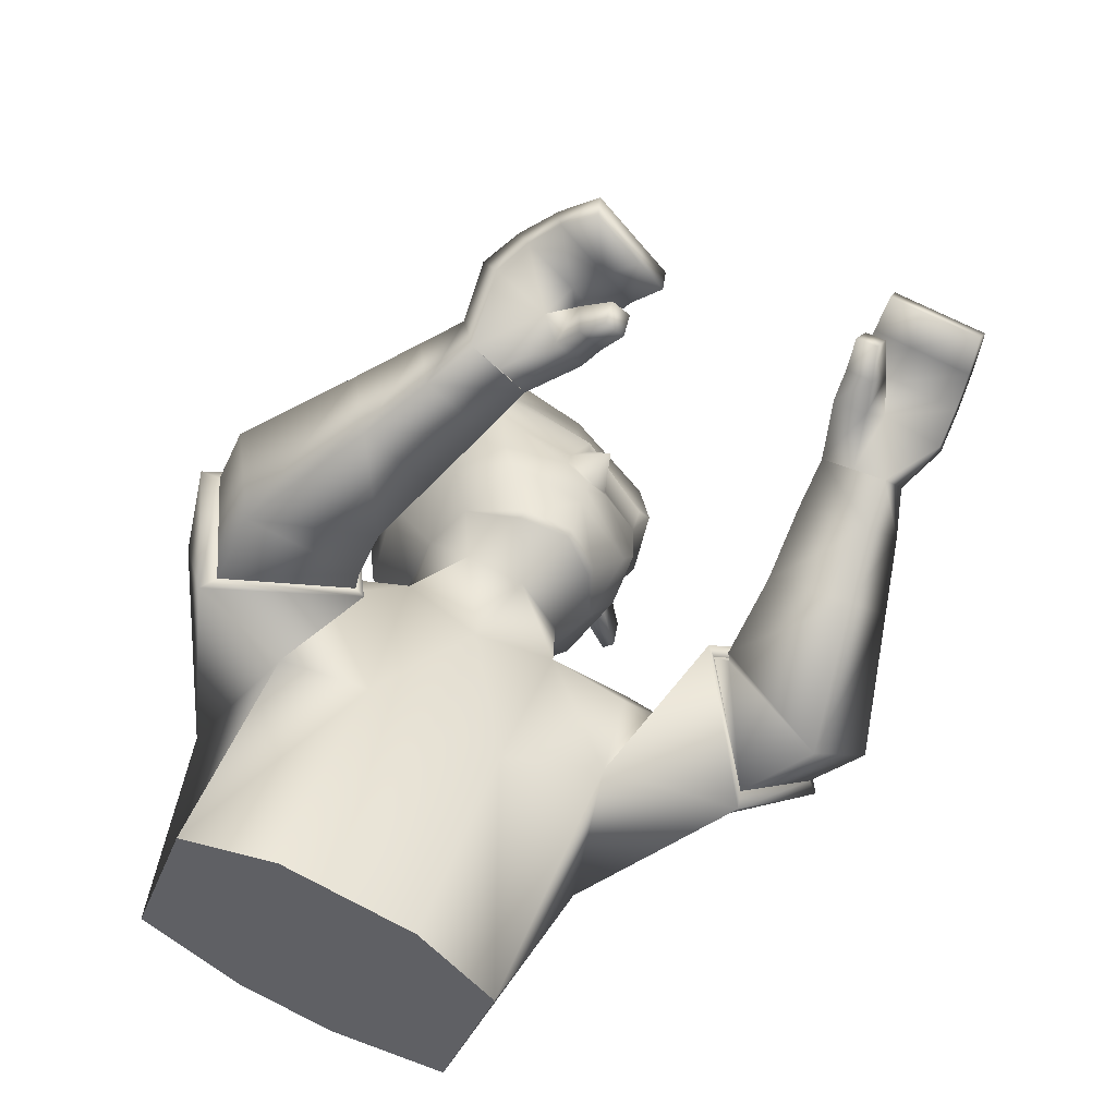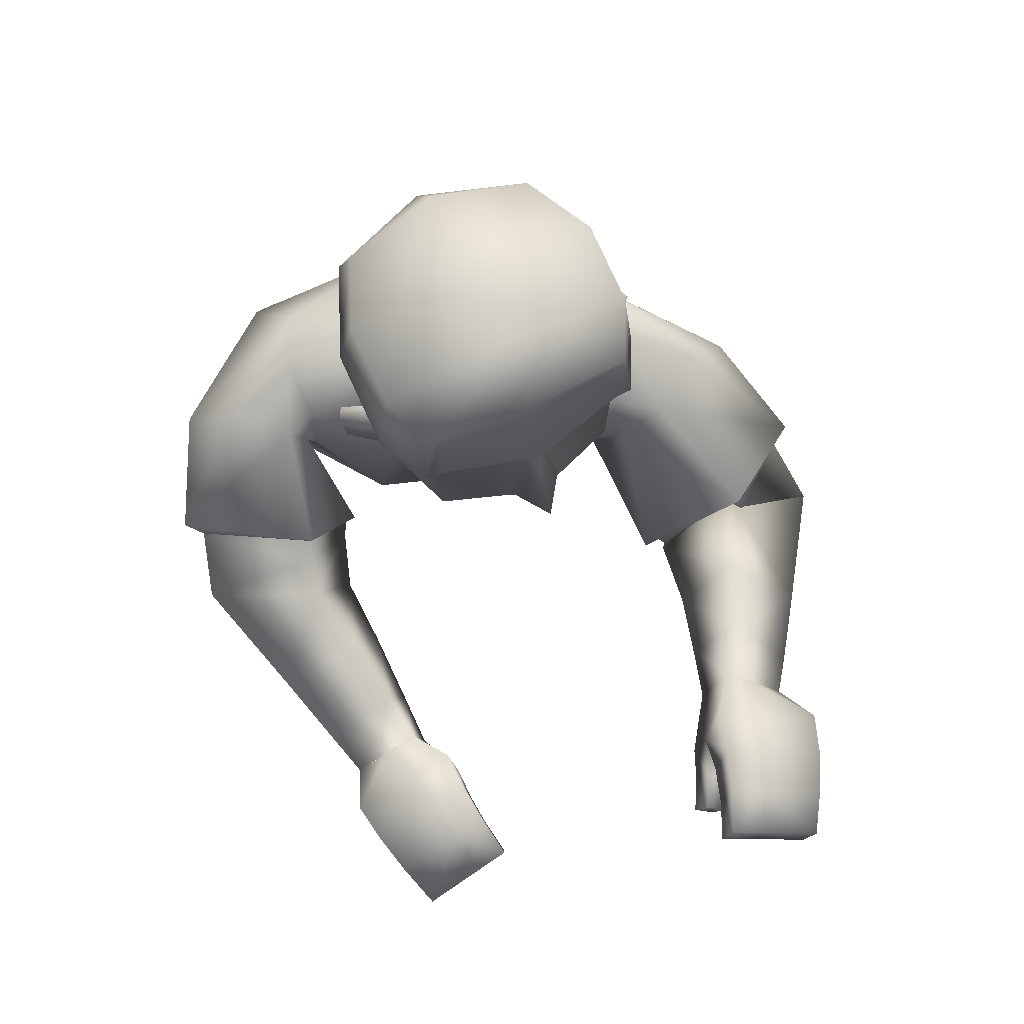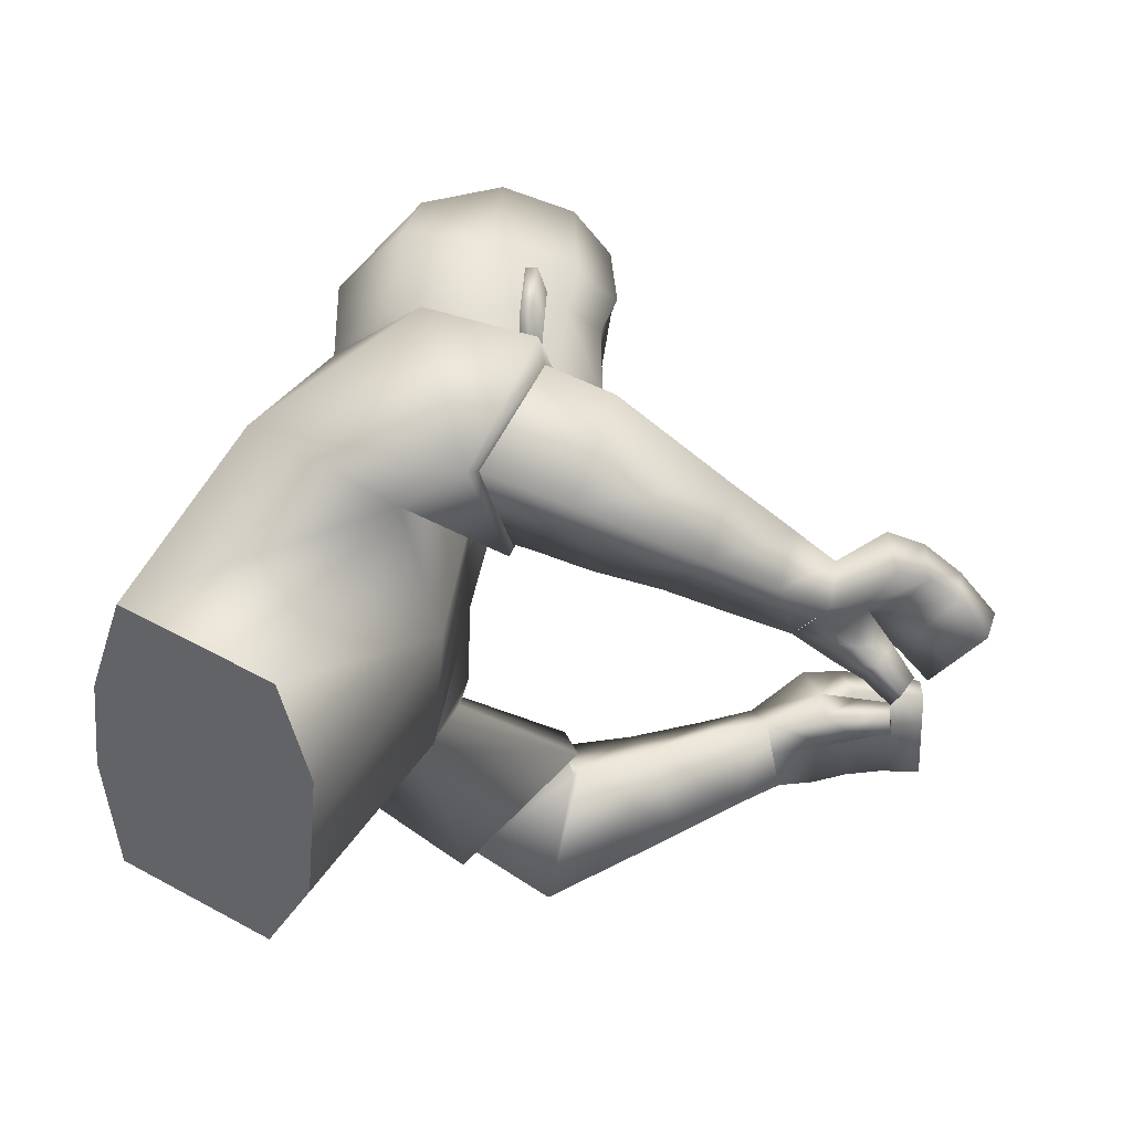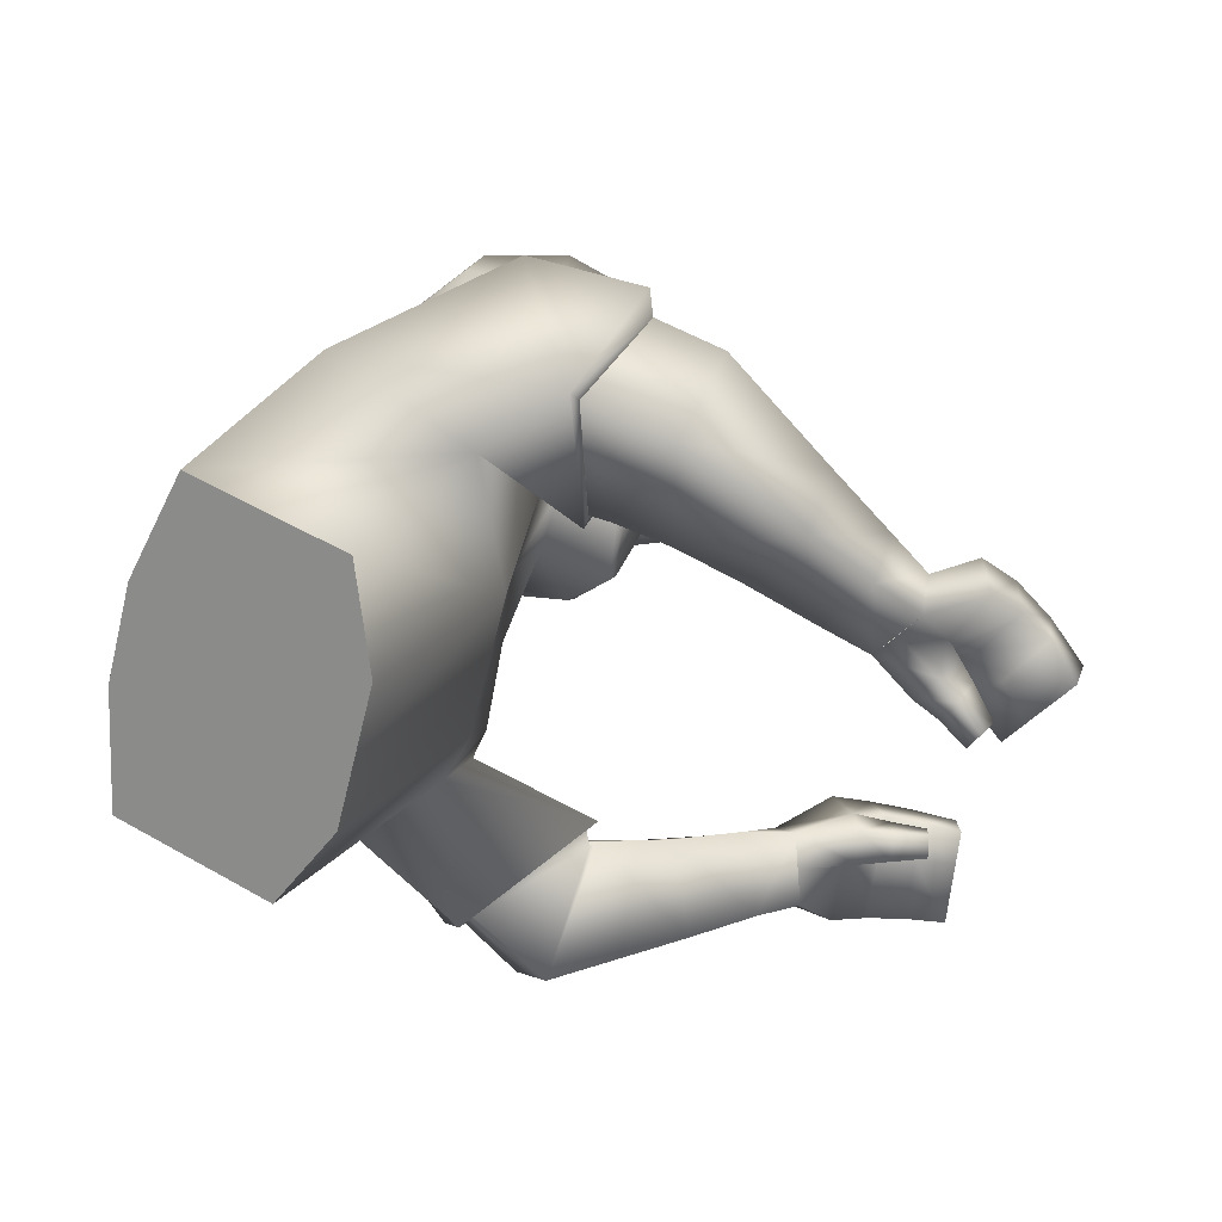
<metadata>
{"format":"obj","ext":"obj","renderer":"f3d","projection":"perspective","resolution":1024,"background":"white","views":[{"elev":-68.2,"azim":51.1,"up":"+Y"},{"elev":72.1,"azim":68.7,"up":"+Y"},{"elev":-40.8,"azim":-17.5,"up":"+Y"},{"elev":-55.0,"azim":-26.4,"up":"+Y"}]}
</metadata>
<code>
v -0.01524 1.334 0.1404
v 0.07942 1.293 0.1548
v 0.04443 1.145 0.1614
v -0.09332 1.198 0.1646
v 0.01846 1.358 0.05438
v 0.1353 1.264 0.0886
v 0.1035 1.069 0.0965
v -0.09492 1.217 0.01134
v 0.5744 1.119 0.2122
v 0.5558 1.133 0.1232
v 0.548 1.105 0.1213
v 0.5663 1.091 0.2086
v 0.1888 1.175 0.3179
v 0.1628 1.076 0.2784
v 0.2129 1.107 0.1728
v 0.2371 1.204 0.2163
v 0.5185 1.077 0.1535
v 0.4573 1.087 0.1668
v 0.5174 1.082 0.1337
v 0.4528 1.092 0.1353
v 0.2605 1.59 0.06396
v 0.2331 1.343 0.03092
v 0.08509 1.411 0.05941
v 0.1702 1.339 0.04645
v 0.259 1.424 0.07174
v 0.2686 1.54 0.07548
v 0.04561 1.468 0.08004
v 0.08741 1.363 0.05618
v 0.2128 1.498 0.1049
v 0.1433 1.383 0.07546
v 0.196 1.371 0.07177
v 0.194 1.438 0.09149
v 0.2573 1.509 0.07614
v 0.2706 1.508 -0.00408
v 0.282 1.438 0.005524
v 0.08756 1.111 0.2603
v 0.1872 1.232 0.2032
v 0.1312 1.207 0.3031
v 0.1482 1.137 0.152
v 0.07479 1.098 0.2695
v 0.194 1.248 0.1994
v 0.1203 1.222 0.3187
v 0.1486 1.131 0.1423
v 0.4591 1.152 0.2496
v 0.4555 1.13 0.137
v 0.4694 1.115 0.2417
v 0.4434 1.17 0.144
v 0.4123 1.076 0.222
v 0.4043 1.139 0.1692
v 0.4031 1.096 0.1575
v 0.4145 1.119 0.2348
v 0.4083 1.086 0.1901
v 0.504 1.061 0.1302
v 0.5623 1.128 0.1545
v 0.5544 1.1 0.1518
v 0.4632 1.121 0.1841
v 0.4494 1.163 0.1835
v 0.5052 1.056 0.1512
v 0.4097 1.129 0.2022
v 0.4982 1.156 0.2409
v 0.5375 1.143 0.228
v 0.4869 1.137 0.1354
v 0.5172 1.128 0.1302
v 0.5351 1.115 0.2236
v 0.5034 1.122 0.2344
v 0.5193 1.162 0.1344
v 0.4813 1.173 0.1412
v 0.4943 1.132 0.1773
v 0.5237 1.121 0.1661
v 0.4874 1.167 0.178
v 0.526 1.153 0.1676
v 0.3616 1.075 0.2322
v 0.3721 1.13 0.2502
v 0.3614 1.155 0.1786
v 0.3509 1.1 0.1609
v 0.2921 1.075 0.2467
v 0.2954 1.18 0.1942
v 0.3063 1.146 0.274
v 0.2807 1.108 0.166
v 0.4787 1.081 0.133
v 0.08807 1.285 0.1827
v 0.02842 1.273 0.2752
v 0.4804 1.075 0.1592
v 0.4906 1.106 0.1353
v 0.4929 1.098 0.1688
v 0.2408 1.349 0.03041
v 0.1575 1.451 0.1326
v 0.1686 1.45 0.1372
v 0.1608 1.506 0.1371
v 0.1719 1.505 0.1417
v 0.207 1.427 0.09548
v 0.1985 1.512 0.09751
v 0.1239 1.464 0.1134
v 0.173 1.44 0.08246
v 0.1774 1.514 0.08848
v 0.2208 1.535 0.1169
v 0.1295 1.548 0.1229
v 0.1438 1.644 0.1113
v 0.04843 1.565 0.09393
v 0.2703 1.544 0.08878
v 0.22 1.639 0.1062
v 0.06761 1.622 0.08608
v 0.2665 1.618 0.08119
v 0.06785 1.302 -0.1871
v 0.1735 1.274 -0.154
v 0.1525 1.125 -0.1369
v 0.01407 1.166 -0.2126
v 0.1441 1.241 0.01289
v 0.02459 1.338 -0.02729
v -0.08522 1.211 -0.03366
v 0.1176 1.06 0.03273
v 0.05485 1.336 -0.1061
v 0.1692 1.243 -0.06206
v 0.1317 1.051 -0.03104
v -0.07474 1.205 -0.079
v 0.6728 1.256 -0.1697
v 0.6456 1.285 -0.08683
v 0.6436 1.258 -0.07874
v 0.6703 1.229 -0.16
v 0.3101 1.148 -0.3255
v 0.3074 1.064 -0.2548
v 0.3093 1.15 -0.1582
v 0.3033 1.23 -0.233
v 0.6134 1.234 -0.09603
v 0.5529 1.208 -0.1213
v 0.606 1.243 -0.07944
v 0.5429 1.22 -0.09288
v 0.251 1.59 -0.09577
v 0.2656 1.6 -0.01649
v 0.2506 1.332 -0.01574
v 0.0506 1.42 -0.003673
v 0.2277 1.343 -0.05999
v 0.07697 1.411 -0.07047
v 0.1636 1.341 -0.0691
v 0.3149 1.442 -0.01951
v 0.2858 1.535 -0.01772
v 0.2486 1.424 -0.1035
v 0.2577 1.54 -0.1082
v 0.008239 1.476 -0.001252
v 0.03571 1.468 -0.08641
v 0.07061 1.366 -0.005375
v 0.08024 1.364 -0.06857
v 0.1819 1.336 -0.0122
v 0.1988 1.498 -0.1308
v 0.1331 1.384 -0.09354
v 0.186 1.371 -0.09612
v 0.2572 1.343 -0.01613
v 0.1817 1.439 -0.1154
v 0.2464 1.51 -0.1076
v 0.283 1.515 -0.01757
v 0.2691 1.508 -0.0295
v 0.2792 1.438 -0.04046
v 0.283 1.429 -0.01761
v 0.2275 1.091 -0.2374
v 0.3111 1.235 -0.2346
v 0.2487 1.174 -0.3126
v 0.2952 1.157 -0.1529
v 0.2177 1.075 -0.2415
v 0.3181 1.253 -0.2347
v 0.2389 1.183 -0.3301
v 0.3016 1.155 -0.1409
v 0.5602 1.257 -0.2159
v 0.5426 1.257 -0.1027
v 0.5702 1.222 -0.2002
v 0.5319 1.293 -0.1177
v 0.5203 1.187 -0.1706
v 0.4876 1.258 -0.1507
v 0.4917 1.223 -0.123
v 0.517 1.221 -0.199
v 0.5062 1.205 -0.1472
v 0.6004 1.22 -0.06995
v 0.6552 1.275 -0.116
v 0.653 1.248 -0.1071
v 0.5572 1.239 -0.1454
v 0.5426 1.279 -0.1544
v 0.6082 1.21 -0.08758
v 0.5022 1.24 -0.1752
v 0.5974 1.265 -0.2046
v 0.6355 1.264 -0.1887
v 0.5763 1.265 -0.09864
v 0.6095 1.265 -0.09061
v 0.6369 1.236 -0.1777
v 0.6039 1.233 -0.1908
v 0.6075 1.297 -0.1017
v 0.5693 1.299 -0.1119
v 0.5882 1.252 -0.1377
v 0.6199 1.253 -0.124
v 0.5795 1.287 -0.146
v 0.6177 1.284 -0.1325
v 0.4805 1.163 -0.1807
v 0.4806 1.204 -0.2229
v 0.4426 1.252 -0.1765
v 0.4428 1.21 -0.1345
v 0.4234 1.129 -0.2054
v 0.3769 1.238 -0.2027
v 0.4206 1.186 -0.2592
v 0.3797 1.182 -0.1497
v 0.5715 1.222 -0.08304
v 0.1893 1.245 -0.1978
v 0.1417 1.232 -0.2889
v 0.5804 1.21 -0.1054
v 0.5756 1.251 -0.09194
v 0.5876 1.235 -0.1202
v 0.2354 1.349 -0.06039
v 0.1406 1.451 -0.1519
v 0.151 1.45 -0.1578
v 0.1434 1.507 -0.1567
v 0.1538 1.506 -0.1626
v 0.1941 1.427 -0.1209
v 0.1854 1.512 -0.1218
v 0.1095 1.464 -0.1288
v 0.1619 1.44 -0.1039
v 0.1656 1.514 -0.1104
v 0.2053 1.535 -0.1437
v 0.1139 1.548 -0.1389
v 0.1295 1.645 -0.1289
v 0.1383 1.667 -0.008877
v 0.03687 1.565 -0.1004
v 0.007725 1.569 -0.001169
v 0.2578 1.544 -0.1216
v 0.2058 1.639 -0.1328
v 0.05685 1.622 -0.09484
v 0.04631 1.643 -0.003422
v 0.2146 1.662 -0.01342
v 0.2699 1.632 -0.01672
v 0.2549 1.618 -0.1136
v 0.2045 1.222 0.2111
v 0.1642 1.129 0.1596
v 0.3178 1.224 -0.2442
v 0.304 1.146 -0.1626
v 0.2818 1.425 -0.01754
v 0.2777 1.438 -0.04366
v 0.2809 1.438 0.008528
v 0.0331 1.324 0.1599
v 0.0886 1.231 0.154
v 0.05356 1.299 0.2298
v 0.0813 1.235 0.1645
v 0.1197 1.294 -0.1809
v 0.1886 1.214 -0.1345
v 0.1566 1.267 -0.249
v 0.1877 1.202 -0.1603
v 0.1312 1.207 0.3031
v 0.08756 1.111 0.2603
v 0.1482 1.137 0.152
v 0.1872 1.232 0.2032
v 0.2487 1.174 -0.3126
v 0.2275 1.091 -0.2374
v 0.2952 1.157 -0.1529
v 0.3111 1.235 -0.2346
v 0.2603 1.37 -0.0163
v 0.2739 1.414 -0.01708
v 0.2545 1.405 0.06141
v 0.2453 1.405 -0.09273
v 0.2776 1.411 -0.01731
v 0.2708 1.388 -0.01691
v 0.2396 1.404 -0.09238
v 0.2487 1.403 0.06175
v 0.2463 1.407 -0.01545
v 4.2e-05 0.8867 0.0994
v 0.01416 0.8776 0.03563
v -0.1778 1.001 0.02355
v -0.1792 1.001 0.1338
v -0.05101 0.9194 0.1738
v -0.1679 0.9942 -0.0212
v 0.02827 0.8686 -0.02814
v -0.158 0.9879 -0.06594
v -0.1135 0.9594 -0.1628
v 0.01463 0.8773 -0.1228
v 4.2e-05 0.8867 0.0994
v 0.01416 0.8776 0.03563
v -0.1778 1.001 0.02355
v -0.1792 1.001 0.1338
v 0.02827 0.8686 -0.02814
v -0.158 0.9879 -0.06594
v -0.1135 0.9594 -0.1628
v -0.05101 0.9194 0.1738
v -0.1679 0.9942 -0.0212
v 0.01463 0.8773 -0.1228
f 271 272 4
f 8 4 1
f 7 269 270
f 7 111 108
f 272 276 3
f 5 234 2
f 235 7 6
f 276 269 7
f 109 110 8
f 277 271 8
f 54 55 11
f 63 66 10
f 71 54 10
f 69 55 12
f 230 157 247
f 228 14 243
f 245 227 228
f 243 14 13
f 72 75 50
f 74 73 51
f 75 74 49
f 72 48 51
f 136 129 21
f 29 96 97
f 28 30 23
f 141 28 23
f 143 130 22
f 108 143 24
f 5 28 141
f 6 24 28
f 23 30 93
f 131 23 27
f 130 147 86
f 135 150 34
f 25 33 29
f 95 94 87
f 22 86 31
f 30 31 91
f 24 22 31
f 24 31 30
f 21 103 100
f 150 136 34
f 33 100 96
f 34 233 35
f 34 136 26
f 153 135 35
f 40 36 38
f 41 37 244
f 41 42 38
f 43 244 36
f 3 43 40
f 81 42 41
f 237 41 43
f 82 4 40
f 48 52 56
f 49 59 57
f 50 20 18
f 52 18 56
f 49 47 45
f 46 44 51
f 46 65 60
f 59 51 44
f 83 80 53
f 63 11 55
f 71 61 9
f 12 55 54
f 17 58 53
f 45 20 50
f 84 85 17
f 83 58 17
f 80 84 19
f 57 44 60
f 70 60 61
f 45 62 68
f 62 63 69
f 64 12 9
f 65 64 61
f 56 68 65
f 68 69 64
f 57 70 67
f 70 71 66
f 45 47 67
f 62 67 66
f 76 72 73
f 79 77 74
f 77 78 73
f 76 79 75
f 15 79 76
f 16 13 78
f 15 16 77
f 14 76 78
f 4 82 1
f 235 237 3
f 234 236 81
f 20 45 84
f 18 83 85
f 56 85 84
f 20 80 83
f 30 28 24
f 86 147 255
f 252 91 31
f 88 90 89
f 95 89 90
f 94 32 88
f 92 90 88
f 91 29 93
f 21 129 225
f 217 98 101
f 102 98 217
f 97 96 101
f 96 100 103
f 27 99 219
f 27 93 97
f 97 98 102
f 219 99 102
f 224 101 103
f 26 100 33
f 275 274 115
f 115 112 104
f 273 114 111
f 114 113 108
f 278 275 107
f 105 112 113
f 113 239 105
f 278 106 114
f 115 110 109
f 274 277 110
f 118 173 172
f 117 184 181
f 189 184 117
f 187 182 119
f 229 120 246
f 249 157 230
f 247 246 120
f 168 193 190
f 169 191 192
f 167 192 193
f 166 190 191
f 136 138 128
f 144 211 215
f 142 133 145
f 133 142 141
f 143 134 132
f 143 108 113
f 142 112 109
f 134 113 112
f 211 145 133
f 140 133 131
f 130 132 204
f 135 152 151
f 137 209 144
f 205 212 213
f 132 146 204
f 209 146 145
f 134 146 132
f 134 145 146
f 128 138 220
f 150 151 136
f 149 144 214
f 151 152 232
f 138 136 151
f 153 152 135
f 158 160 156
f 155 159 161
f 160 159 155
f 161 158 154
f 106 107 158
f 160 240 199
f 161 241 106
f 158 107 200
f 174 170 166
f 175 177 167
f 168 170 125
f 170 174 125
f 163 165 167
f 164 166 169
f 178 183 164
f 162 169 177
f 198 201 176
f 181 187 173
f 116 179 189
f 119 116 172
f 124 126 171
f 163 168 127
f 124 203 202
f 201 203 124
f 126 202 198
f 178 162 175
f 179 178 188
f 180 163 174
f 180 186 187
f 116 119 182
f 179 182 183
f 174 164 183
f 186 183 182
f 175 165 185
f 188 185 184
f 185 165 163
f 184 185 180
f 194 196 191
f 192 195 197
f 196 195 192
f 197 194 190
f 122 121 194
f 196 120 123
f 195 123 122
f 121 120 196
f 107 104 200
f 239 106 241
f 238 105 199
f 202 163 127
f 125 174 203
f 203 174 163
f 127 125 201
f 145 134 142
f 255 147 204
f 146 253 204
f 206 205 207
f 213 210 208
f 206 148 212
f 210 148 206
f 209 211 144
f 225 129 128
f 221 216 217
f 222 223 217
f 221 214 215
f 226 220 214
f 140 139 219
f 215 211 140
f 215 218 222
f 222 218 219
f 226 221 224
f 138 149 220
f 228 227 16
f 227 13 16
f 228 15 14
f 230 122 123
f 229 123 120
f 230 121 122
f 232 137 149
f 231 232 152
f 231 153 35
f 233 34 33
f 227 245 242
f 40 4 3
f 1 82 236
f 2 81 237
f 104 238 240
f 199 105 239
f 252 233 25
f 254 232 231
f 255 254 252
f 253 254 255
f 256 251 258
f 250 258 257
f 258 250 256
f 258 251 257
f 259 263 261
f 271 4 8
f 8 1 5
f 7 270 111
f 7 108 6
f 272 3 4
f 234 5 1
f 5 2 6
f 7 235 3
f 235 6 2
f 276 7 3
f 109 8 5
f 277 8 110
f 54 11 10
f 63 10 11
f 71 10 66
f 69 12 64
f 230 247 121
f 228 243 39
f 245 228 39
f 243 13 242
f 72 50 48
f 74 51 49
f 75 49 50
f 72 51 73
f 136 21 26
f 29 97 93
f 141 23 131
f 143 22 24
f 108 24 6
f 5 141 109
f 6 28 5
f 23 93 27
f 131 27 139
f 130 86 22
f 135 34 35
f 25 29 91
f 95 87 89
f 30 91 93
f 21 100 26
f 33 96 29
f 34 26 33
f 40 38 42
f 41 244 43
f 41 38 37
f 43 36 40
f 42 236 82
f 236 42 81
f 41 237 81
f 237 43 3
f 82 40 42
f 48 56 46
f 49 57 47
f 50 18 52
f 49 45 50
f 46 51 48
f 46 60 44
f 59 44 57
f 83 53 58
f 63 55 69
f 71 9 54
f 12 54 9
f 17 53 19
f 84 17 19
f 83 17 85
f 80 19 53
f 57 60 70
f 70 61 71
f 45 68 56
f 62 69 68
f 64 9 61
f 65 61 60
f 56 65 46
f 68 64 65
f 57 67 47
f 70 66 67
f 45 67 62
f 62 66 63
f 76 73 78
f 79 74 75
f 77 73 74
f 76 75 72
f 15 76 14
f 16 78 77
f 15 77 79
f 14 78 13
f 234 81 2
f 20 84 80
f 18 85 56
f 56 84 45
f 20 83 18
f 86 255 252
f 91 252 25
f 252 31 86
f 88 89 87
f 95 90 92
f 94 88 87
f 92 88 32
f 21 225 103
f 217 101 224
f 102 217 223
f 97 101 98
f 96 103 101
f 27 219 139
f 27 97 99
f 97 102 99
f 219 102 223
f 224 103 225
f 275 115 107
f 115 104 107
f 273 111 270
f 114 108 111
f 278 107 106
f 112 238 104
f 238 112 105
f 239 113 106
f 106 113 114
f 278 114 273
f 115 109 112
f 274 110 115
f 118 172 117
f 117 181 118
f 189 117 172
f 187 119 173
f 229 246 249
f 249 230 229
f 247 120 121
f 168 190 166
f 169 192 167
f 167 193 168
f 166 191 169
f 136 128 129
f 144 215 214
f 133 141 131
f 143 132 130
f 143 113 134
f 142 109 141
f 134 112 142
f 211 133 140
f 140 131 139
f 130 204 147
f 135 151 150
f 137 144 149
f 205 213 207
f 209 145 211
f 128 220 226
f 149 214 220
f 138 151 149
f 158 156 154
f 155 161 248
f 160 155 156
f 161 154 248
f 106 158 161
f 240 160 200
f 160 199 159
f 241 159 199
f 159 241 161
f 158 200 160
f 174 166 164
f 175 167 165
f 168 125 127
f 163 167 168
f 164 169 162
f 178 164 162
f 162 177 175
f 198 176 171
f 181 173 118
f 116 189 172
f 119 172 173
f 124 171 176
f 124 202 126
f 201 124 176
f 126 198 171
f 178 175 188
f 179 188 189
f 180 174 186
f 180 187 181
f 116 182 179
f 179 183 178
f 174 183 186
f 186 182 187
f 175 185 188
f 188 184 189
f 185 163 180
f 184 180 181
f 194 191 190
f 192 197 193
f 196 192 191
f 197 190 193
f 122 194 197
f 196 123 195
f 195 122 197
f 121 196 194
f 238 199 240
f 202 127 198
f 125 203 201
f 203 163 202
f 127 201 198
f 255 204 253
f 253 209 137
f 209 253 146
f 206 207 208
f 213 208 207
f 206 212 205
f 210 206 208
f 225 128 226
f 221 217 224
f 222 217 216
f 221 215 216
f 226 214 221
f 140 219 218
f 215 140 218
f 215 222 216
f 222 219 223
f 226 224 225
f 228 16 15
f 230 123 229
f 232 149 151
f 231 152 153
f 231 35 233
f 233 33 25
f 227 242 13
f 1 236 234
f 2 237 235
f 104 240 200
f 199 239 241
f 231 233 254
f 254 233 252
f 137 232 253
f 253 232 254
f 259 261 260
f 260 266 265
f 264 266 260
f 265 266 268
f 268 266 267
f 264 260 261
f 261 263 262

</code>
